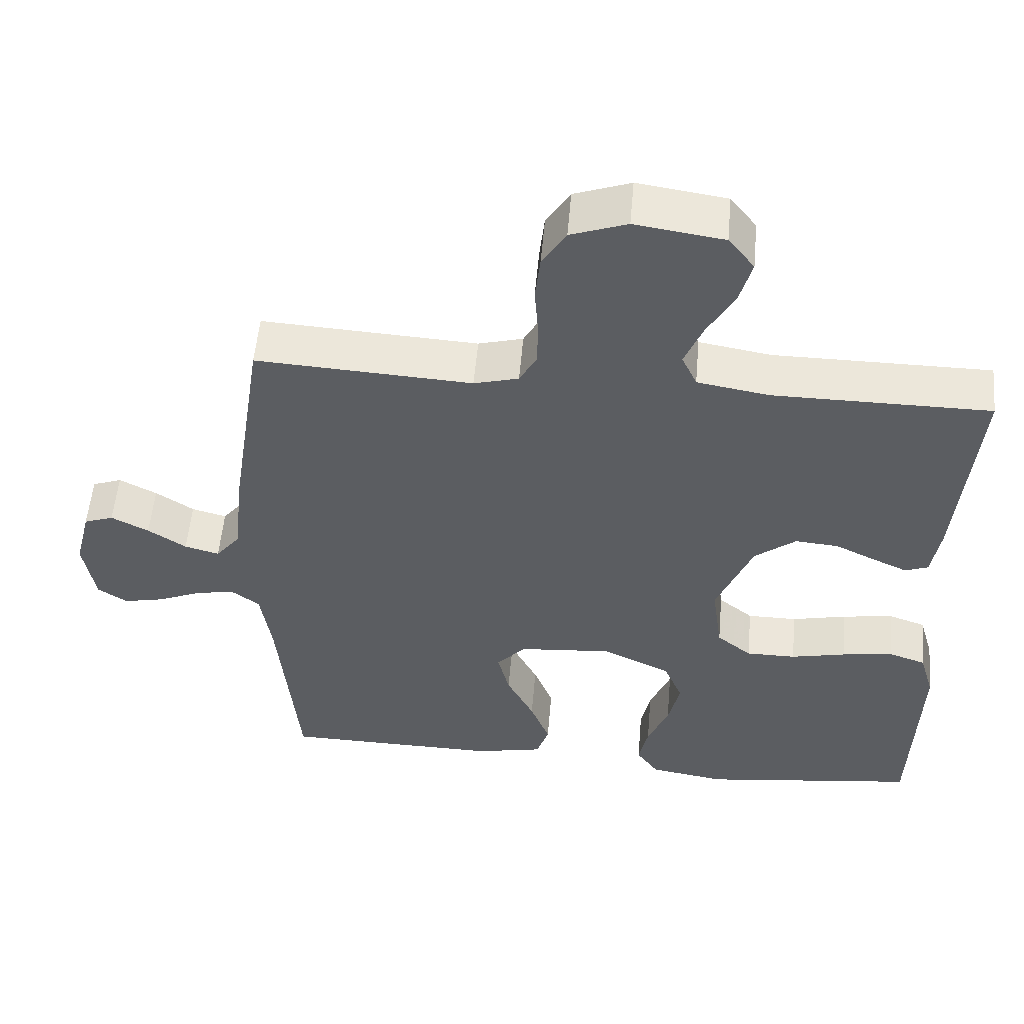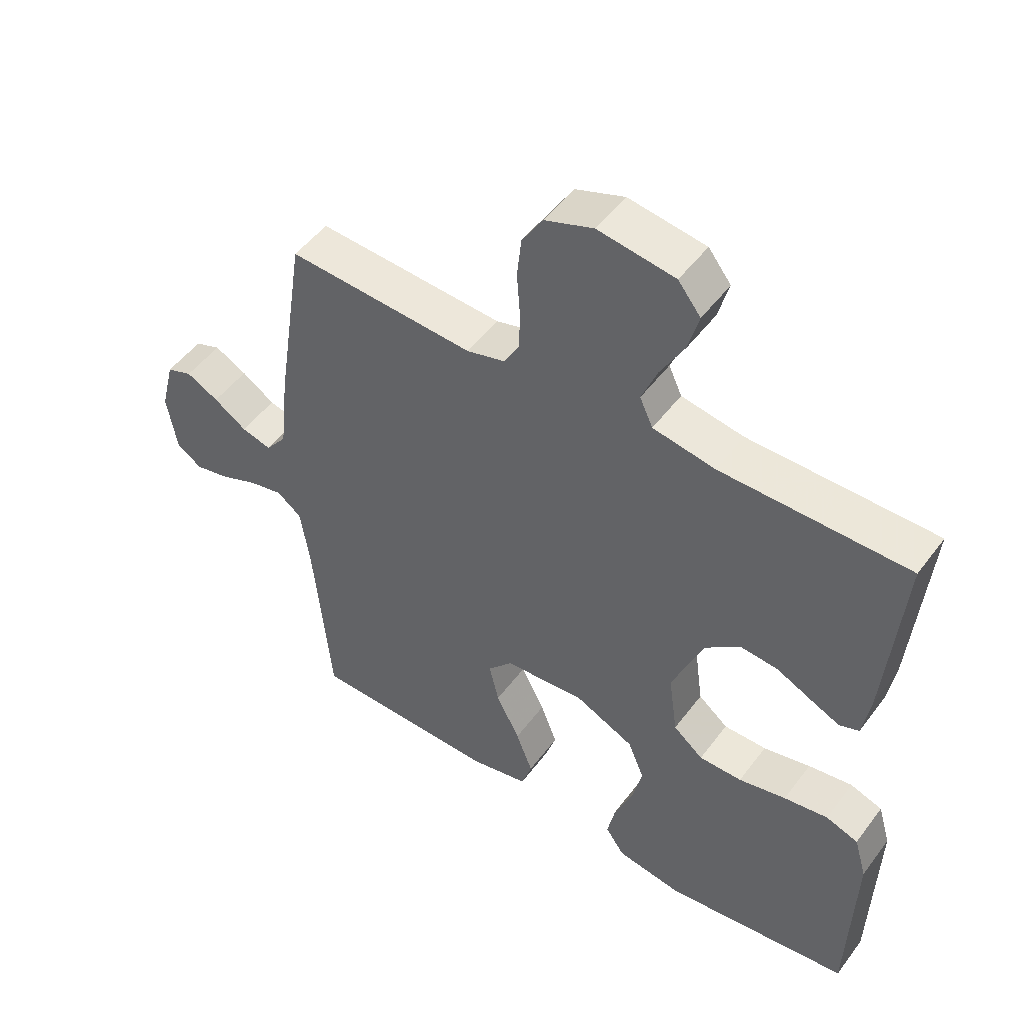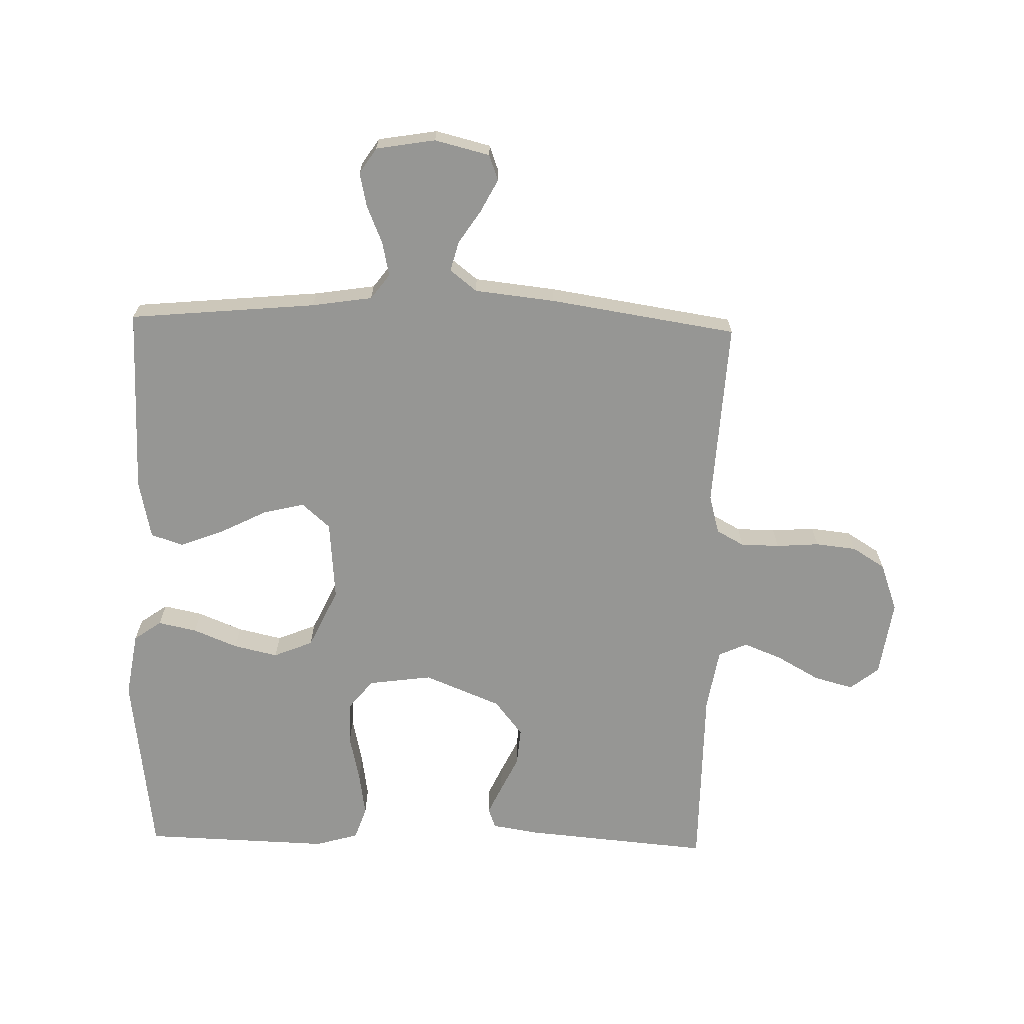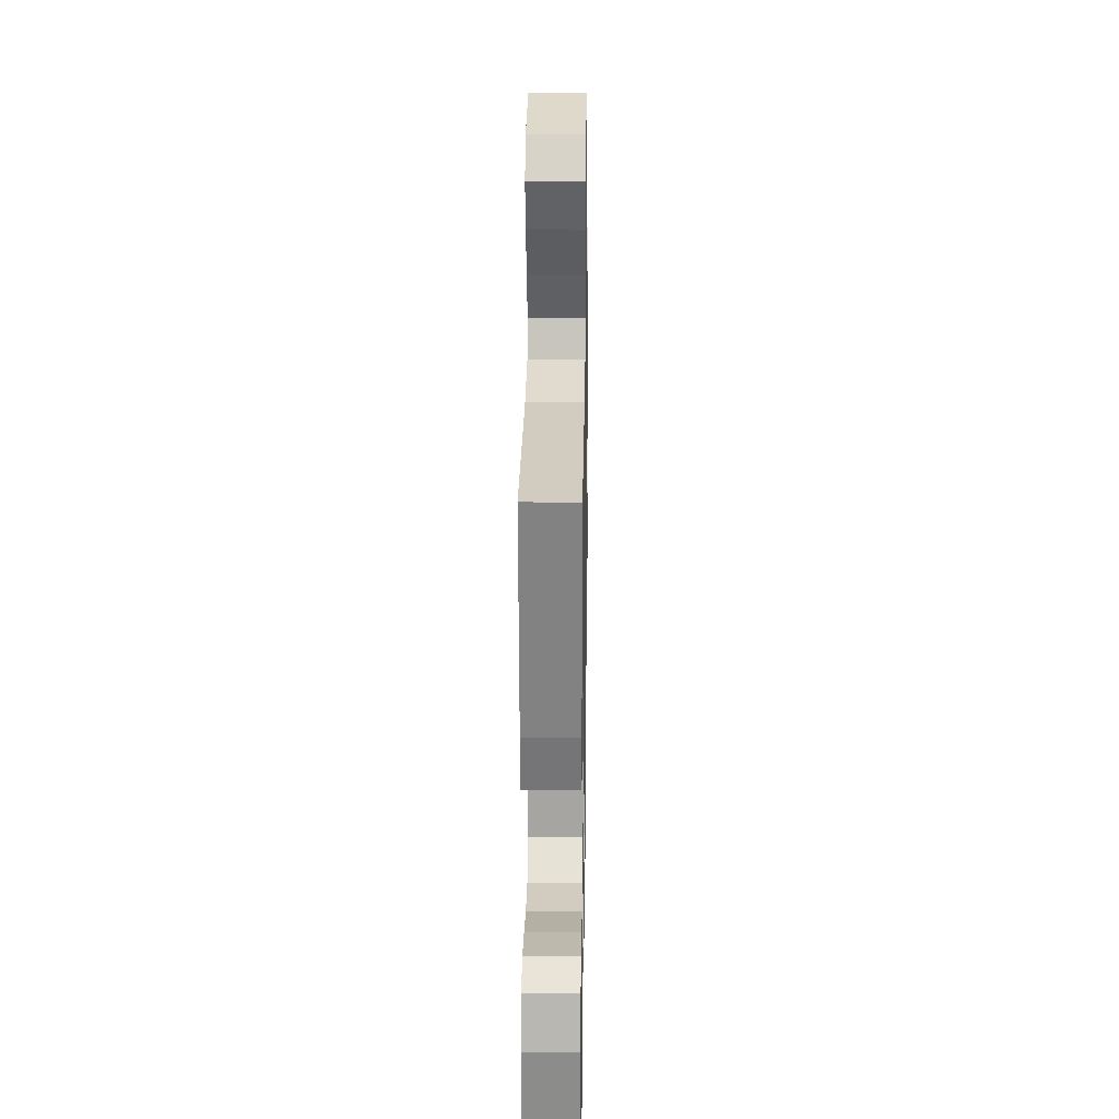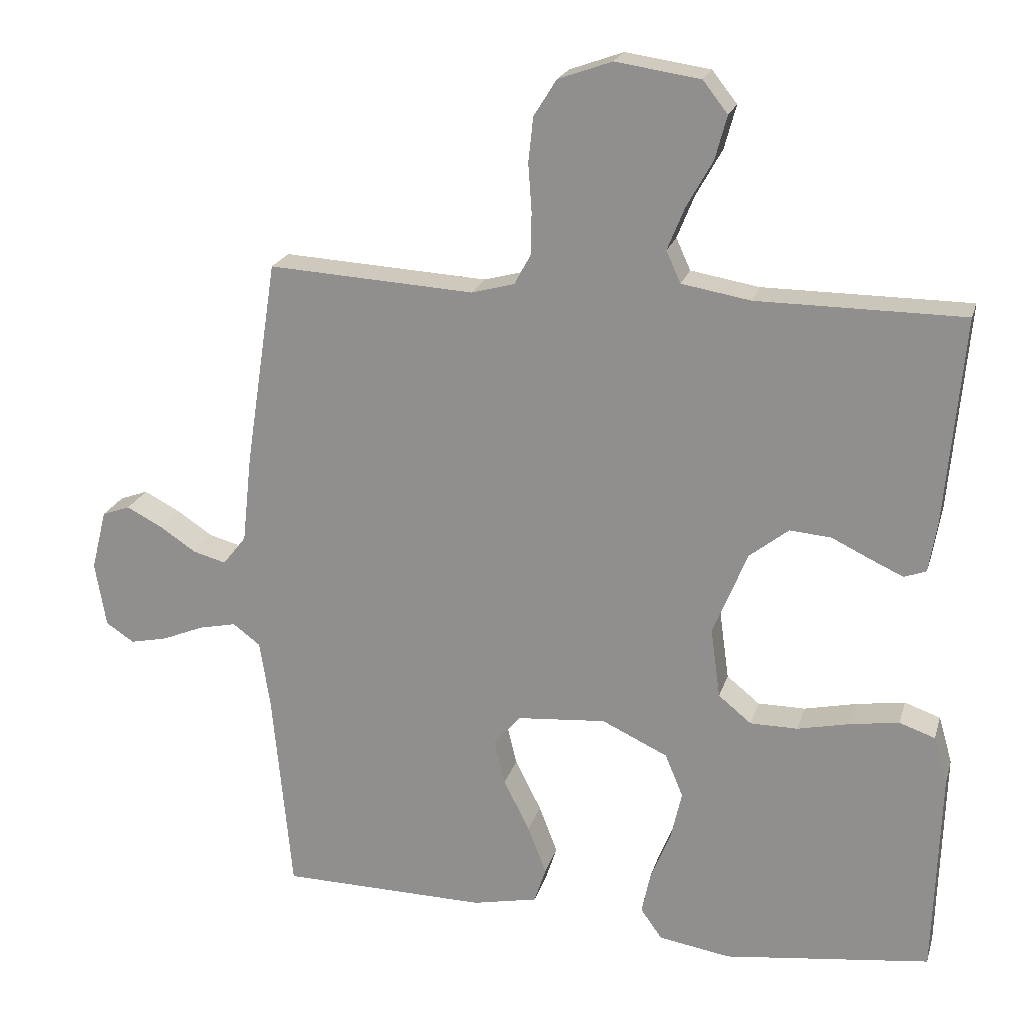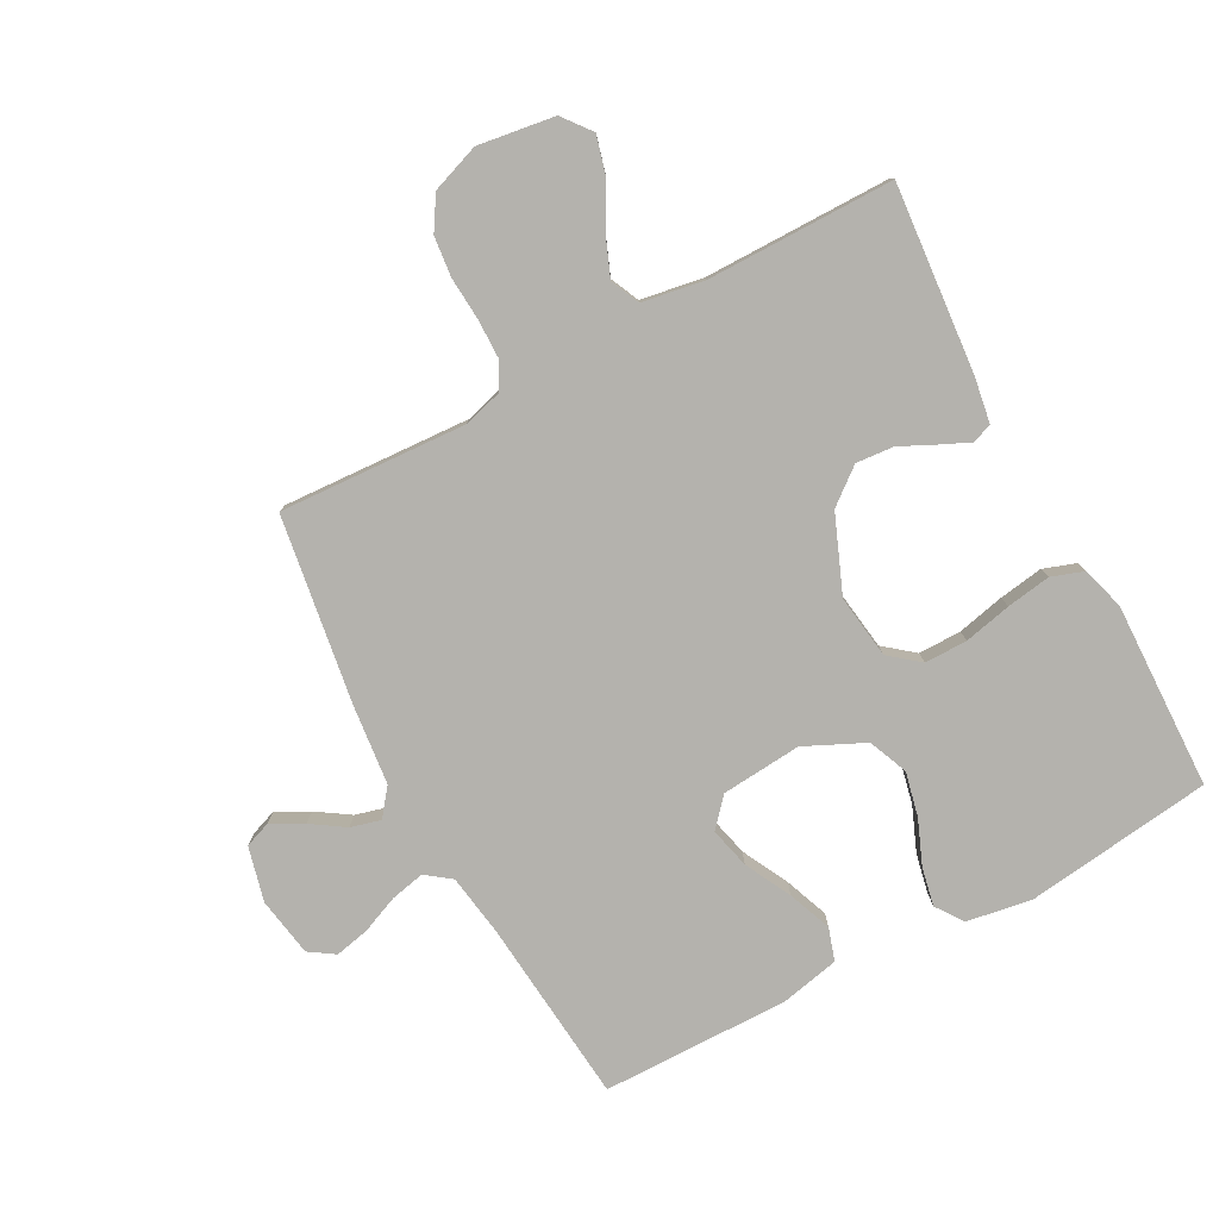
<metadata>
{"format":"obj","ext":"obj","renderer":"f3d","projection":"perspective","resolution":1024,"background":"white","views":[{"elev":54.3,"azim":5.0,"up":"+Z"},{"elev":49.8,"azim":35.3,"up":"+Z"},{"elev":-67.7,"azim":-91.5,"up":"+Y"},{"elev":24.1,"azim":90.9,"up":"+Z"},{"elev":21.1,"azim":14.9,"up":"+Z"},{"elev":-79.5,"azim":28.3,"up":"+Y"}]}
</metadata>
<code>
v 0.5 0.07 0.5
v 0.474 0.07 0.2
v 0.462 0.07 0.126
v 0.43 0.07 0.114
v 0.382 0.07 0.136
v 0.326 0.07 0.163
v 0.266 0.07 0.168
v 0.209 0.07 0.123
v 0.159 0.07 0
v 0.173 0.07 -0.102
v 0.221 0.07 -0.141
v 0.29 0.07 -0.141
v 0.366 0.07 -0.124
v 0.437 0.07 -0.113
v 0.489 0.07 -0.131
v 0.509 0.07 -0.2
v 0.5 0.07 -0.5
v 0.2 0.07 -0.538
v 0.095 0.07 -0.521
v 0.064 0.07 -0.477
v 0.077 0.07 -0.415
v 0.106 0.07 -0.344
v 0.122 0.07 -0.273
v 0.096 0.07 -0.21
v 0 0.07 -0.165
v -0.129 0.07 -0.176
v -0.169 0.07 -0.221
v -0.153 0.07 -0.287
v -0.115 0.07 -0.362
v -0.088 0.07 -0.432
v -0.105 0.07 -0.484
v -0.2 0.07 -0.504
v -0.5 0.07 -0.5
v -0.528 0.07 -0.2
v -0.543 0.07 -0.103
v -0.583 0.07 -0.073
v -0.638 0.07 -0.085
v -0.698 0.07 -0.11
v -0.753 0.07 -0.122
v -0.794 0.07 -0.095
v -0.81 0.07 0
v -0.788 0.07 0.088
v -0.747 0.07 0.103
v -0.695 0.07 0.076
v -0.642 0.07 0.041
v -0.594 0.07 0.028
v -0.56 0.07 0.071
v -0.546 0.07 0.2
v -0.5 0.07 0.5
v -0.2 0.07 0.483
v -0.138 0.07 0.5
v -0.114 0.07 0.544
v -0.113 0.07 0.606
v -0.118 0.07 0.675
v -0.111 0.07 0.74
v -0.078 0.07 0.793
v 0 0.07 0.821
v 0.123 0.07 0.803
v 0.159 0.07 0.757
v 0.142 0.07 0.694
v 0.104 0.07 0.626
v 0.079 0.07 0.564
v 0.1 0.07 0.518
v 0.2 0.07 0.501
v 0.5 0 0.5
v 0.474 0 0.2
v 0.462 0 0.126
v 0.43 0 0.114
v 0.382 0 0.136
v 0.326 0 0.163
v 0.266 0 0.168
v 0.209 0 0.123
v 0.159 0 0
v 0.173 0 -0.102
v 0.221 0 -0.141
v 0.29 0 -0.141
v 0.366 0 -0.124
v 0.437 0 -0.113
v 0.489 0 -0.131
v 0.509 0 -0.2
v 0.5 0 -0.5
v 0.2 0 -0.538
v 0.095 0 -0.521
v 0.064 0 -0.477
v 0.077 0 -0.415
v 0.106 0 -0.344
v 0.122 0 -0.273
v 0.096 0 -0.21
v 0 0 -0.165
v -0.129 0 -0.176
v -0.169 0 -0.221
v -0.153 0 -0.287
v -0.115 0 -0.362
v -0.088 0 -0.432
v -0.105 0 -0.484
v -0.2 0 -0.504
v -0.5 0 -0.5
v -0.528 0 -0.2
v -0.543 0 -0.103
v -0.583 0 -0.073
v -0.638 0 -0.085
v -0.698 0 -0.11
v -0.753 0 -0.122
v -0.794 0 -0.095
v -0.81 0 0
v -0.788 0 0.088
v -0.747 0 0.103
v -0.695 0 0.076
v -0.642 0 0.041
v -0.594 0 0.028
v -0.56 0 0.071
v -0.546 0 0.2
v -0.5 0 0.5
v -0.2 0 0.483
v -0.138 0 0.5
v -0.114 0 0.544
v -0.113 0 0.606
v -0.118 0 0.675
v -0.111 0 0.74
v -0.078 0 0.793
v 0 0 0.821
v 0.123 0 0.803
v 0.159 0 0.757
v 0.142 0 0.694
v 0.104 0 0.626
v 0.079 0 0.564
v 0.1 0 0.518
v 0.2 0 0.501
f 58 59 60 61
f 58 61 62
f 57 58 62
f 56 57 62
f 53 54 55 56
f 52 53 56 62
f 51 52 62 63
f 47 48 49 50
f 46 47 50 51
f 42 43 44 45
f 40 41 42 45
f 40 45 46
f 37 38 39 40
f 36 37 40 46
f 35 36 46 51
f 31 32 33 34
f 28 29 30 31
f 28 31 34 35
f 19 20 21 22
f 19 22 23
f 18 19 23
f 17 18 23
f 16 17 23 24
f 12 13 14 15
f 12 15 16 24
f 3 4 5 6
f 1 2 3 6
f 64 1 6 7
f 63 64 7 8
f 51 63 8 9
f 35 51 9 10
f 27 28 35
f 26 27 35
f 25 26 35 10
f 11 12 24 25
f 10 11 25
f 125 124 123 122
f 126 125 122
f 126 122 121
f 126 121 120
f 120 119 118 117
f 126 120 117 116
f 127 126 116 115
f 114 113 112 111
f 115 114 111 110
f 109 108 107 106
f 109 106 105 104
f 110 109 104
f 104 103 102 101
f 110 104 101 100
f 115 110 100 99
f 98 97 96 95
f 95 94 93 92
f 99 98 95 92
f 86 85 84 83
f 87 86 83
f 87 83 82
f 87 82 81
f 88 87 81 80
f 79 78 77 76
f 88 80 79 76
f 70 69 68 67
f 70 67 66 65
f 71 70 65 128
f 72 71 128 127
f 73 72 127 115
f 74 73 115 99
f 99 92 91
f 99 91 90
f 74 99 90 89
f 89 88 76 75
f 89 75 74
f 1 65 66 2
f 2 66 67 3
f 3 67 68 4
f 4 68 69 5
f 5 69 70 6
f 6 70 71 7
f 7 71 72 8
f 8 72 73 9
f 9 73 74 10
f 10 74 75 11
f 11 75 76 12
f 12 76 77 13
f 13 77 78 14
f 14 78 79 15
f 15 79 80 16
f 16 80 81 17
f 17 81 82 18
f 18 82 83 19
f 19 83 84 20
f 20 84 85 21
f 21 85 86 22
f 22 86 87 23
f 23 87 88 24
f 24 88 89 25
f 25 89 90 26
f 26 90 91 27
f 27 91 92 28
f 28 92 93 29
f 29 93 94 30
f 30 94 95 31
f 31 95 96 32
f 32 96 97 33
f 33 97 98 34
f 34 98 99 35
f 35 99 100 36
f 36 100 101 37
f 37 101 102 38
f 38 102 103 39
f 39 103 104 40
f 40 104 105 41
f 41 105 106 42
f 42 106 107 43
f 43 107 108 44
f 44 108 109 45
f 45 109 110 46
f 46 110 111 47
f 47 111 112 48
f 48 112 113 49
f 49 113 114 50
f 50 114 115 51
f 51 115 116 52
f 52 116 117 53
f 53 117 118 54
f 54 118 119 55
f 55 119 120 56
f 56 120 121 57
f 57 121 122 58
f 58 122 123 59
f 59 123 124 60
f 60 124 125 61
f 61 125 126 62
f 62 126 127 63
f 63 127 128 64
f 64 128 65 1

</code>
